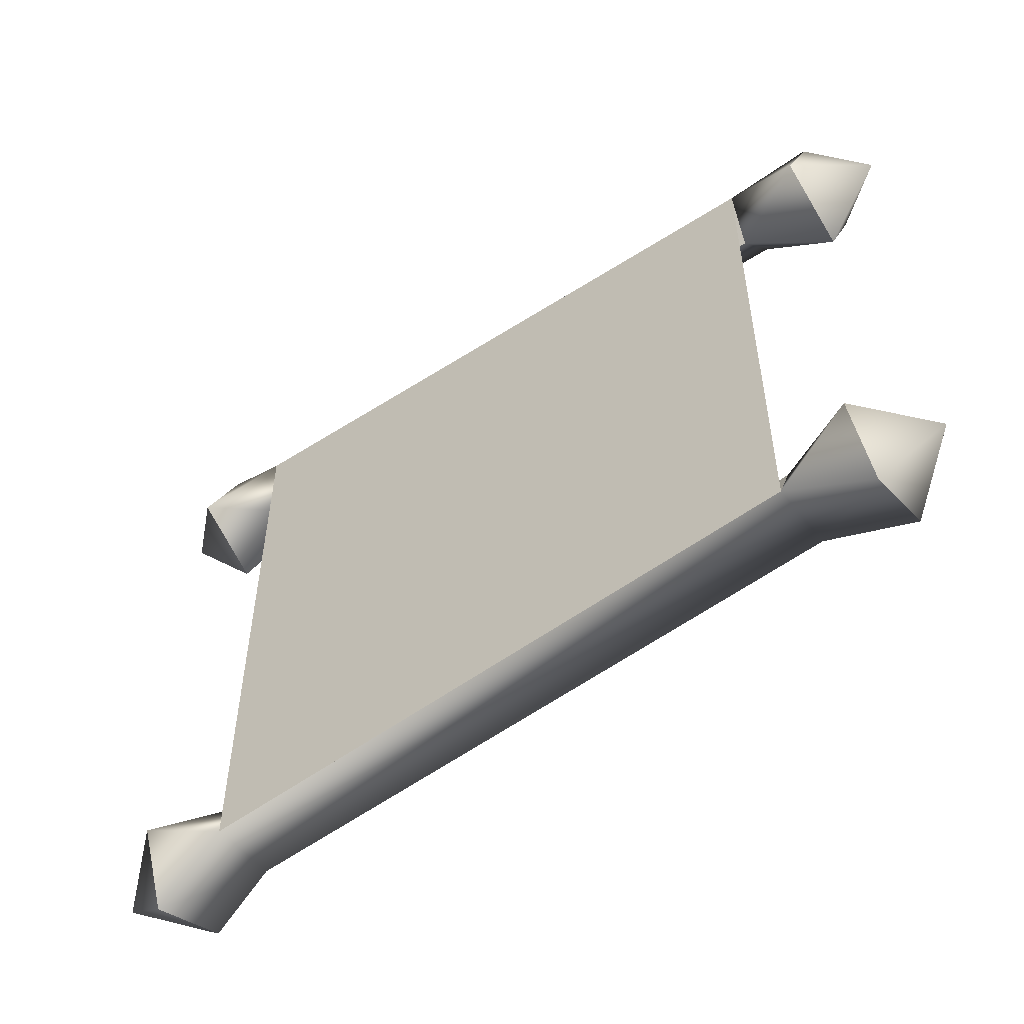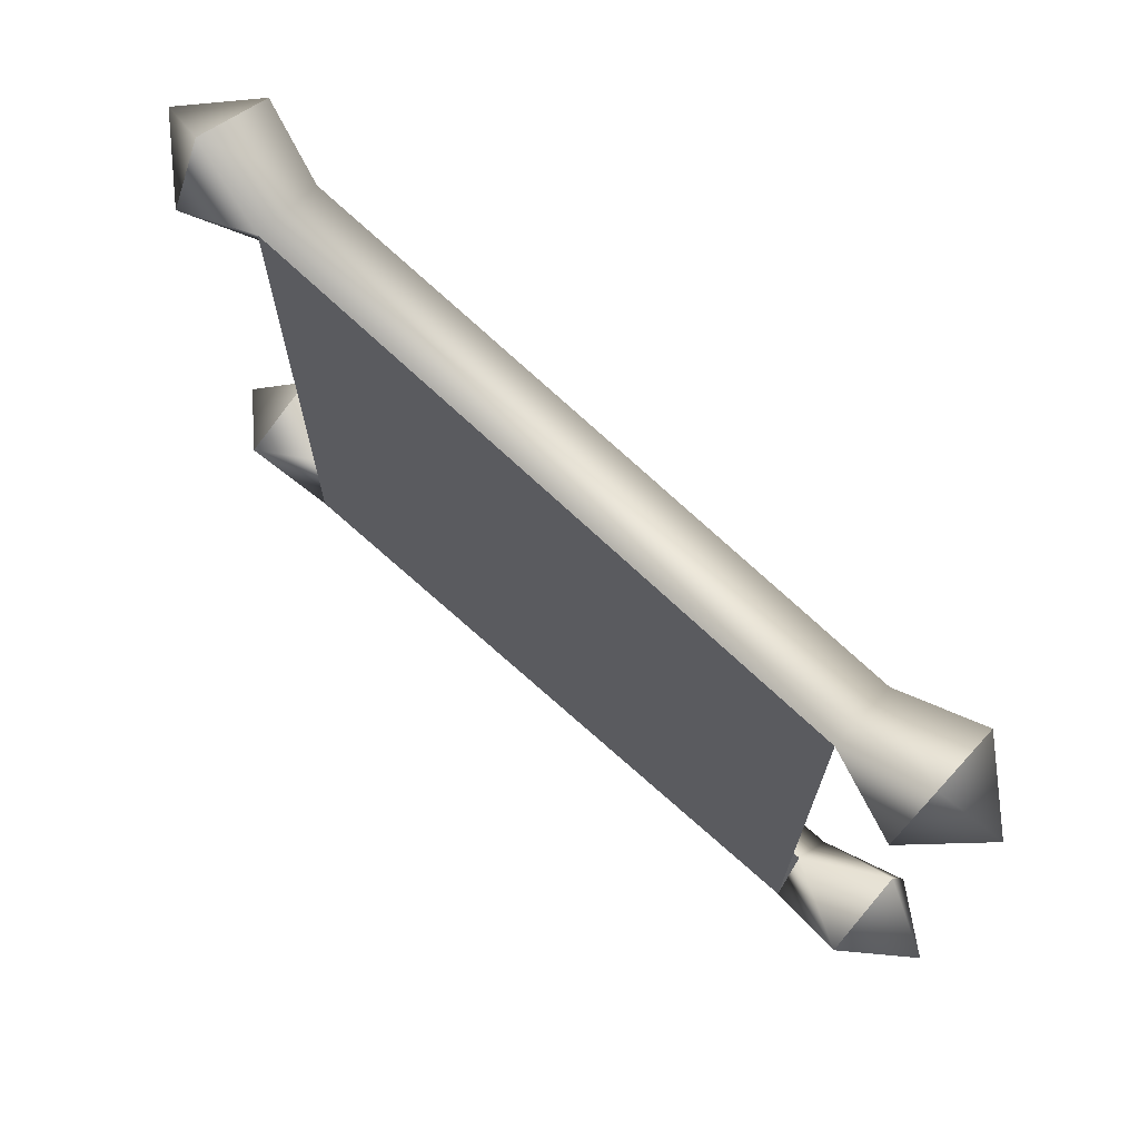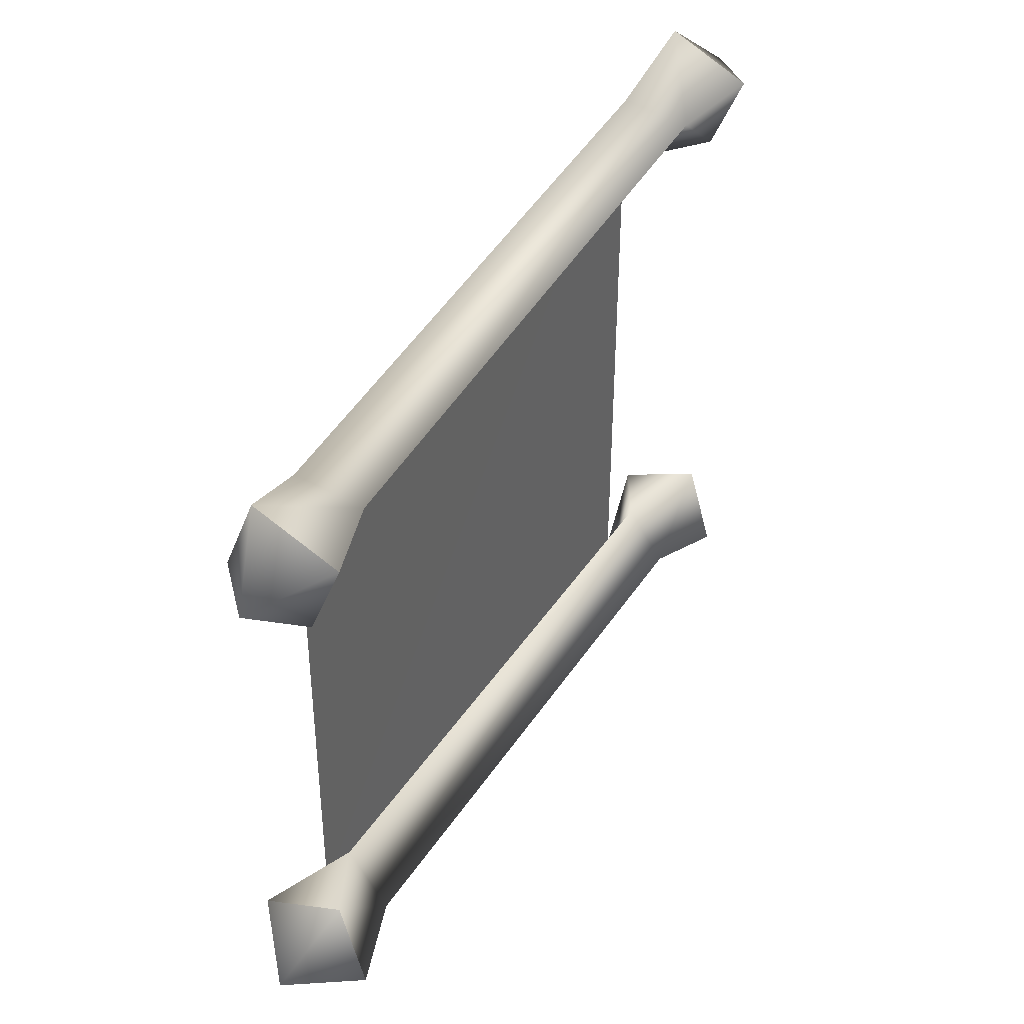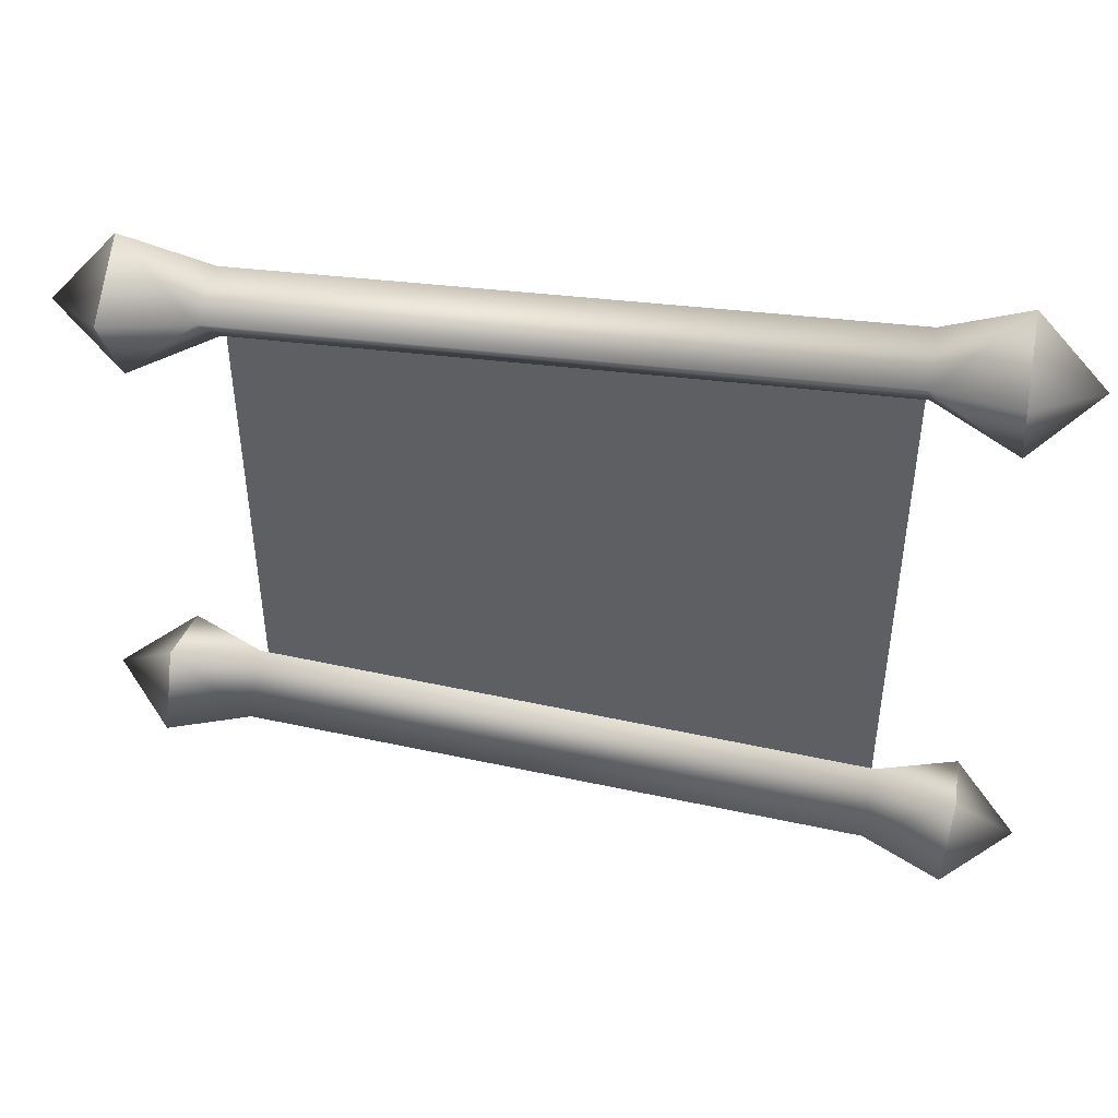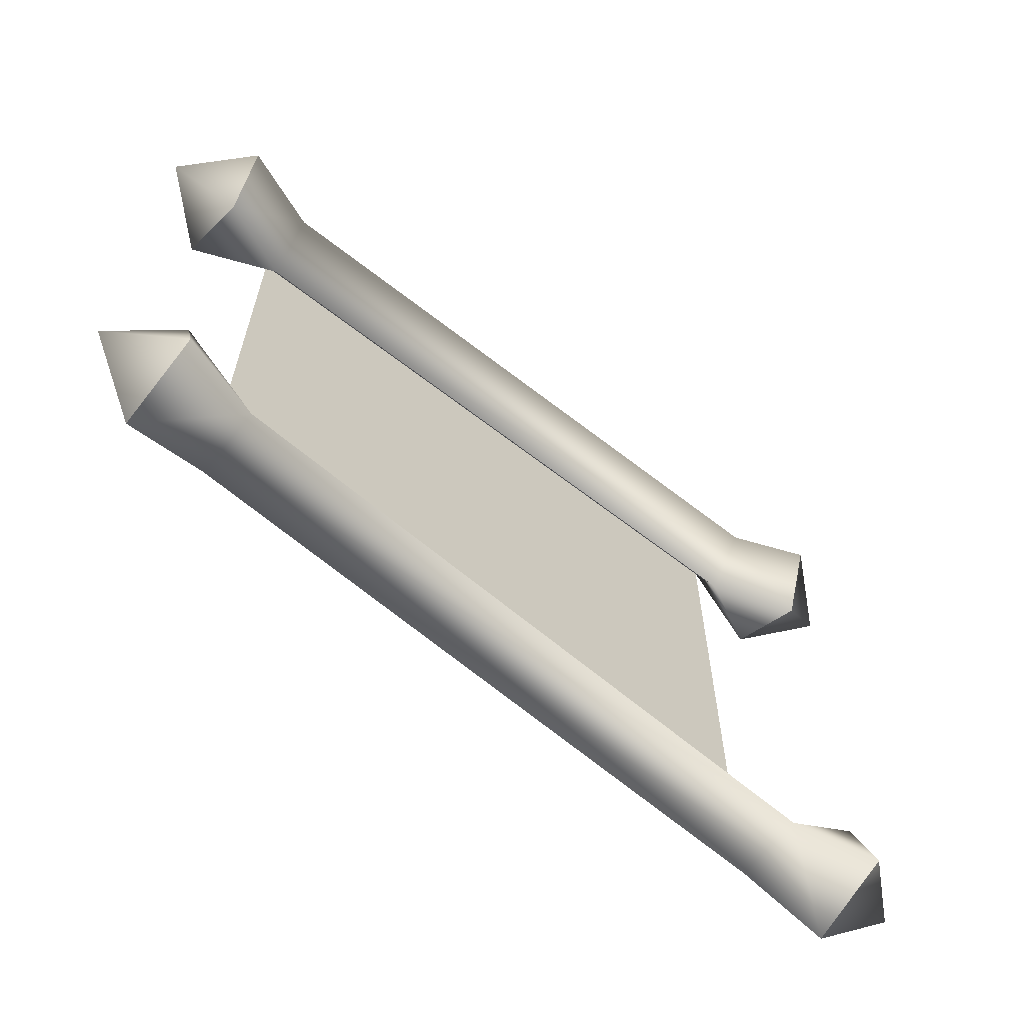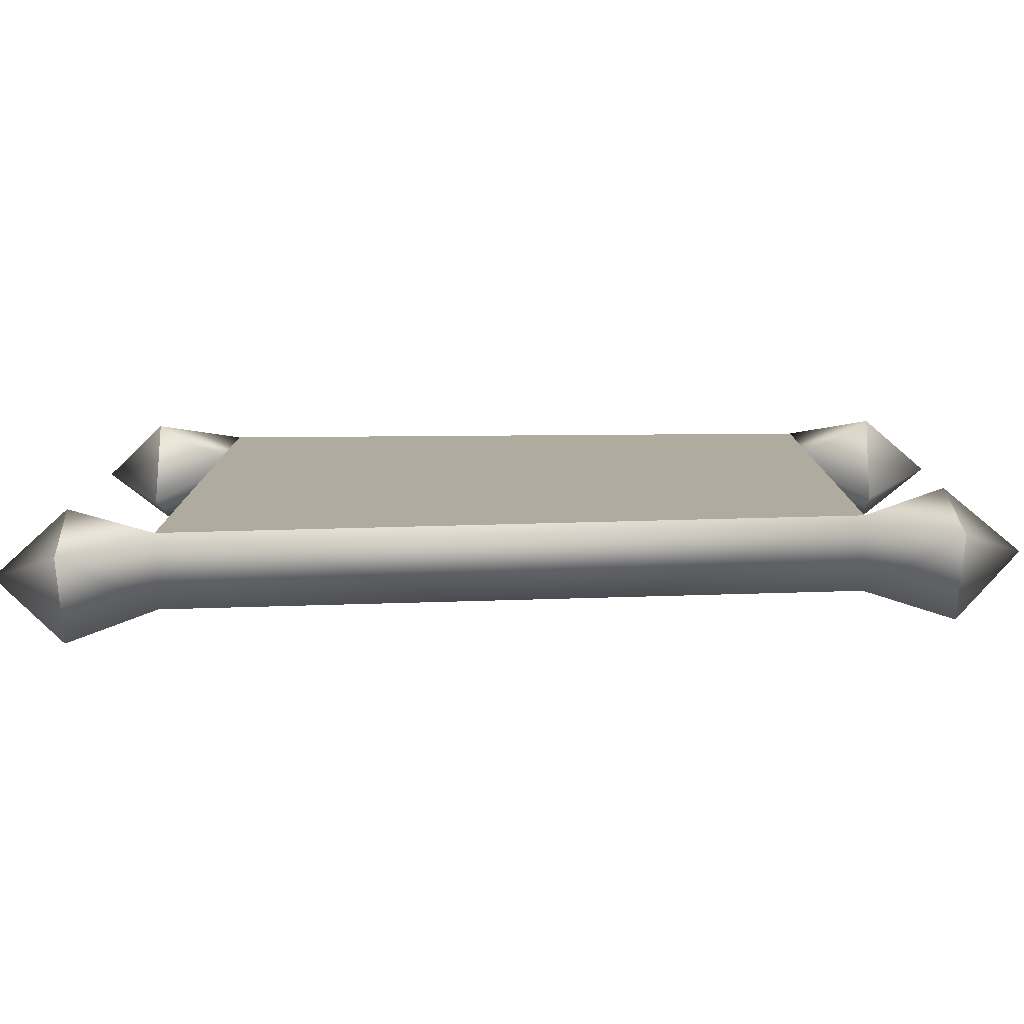
<metadata>
{"format":"obj","ext":"obj","renderer":"f3d","projection":"perspective","resolution":1024,"background":"white","views":[{"elev":-54.2,"azim":36.1,"up":"+Z"},{"elev":70.4,"azim":42.5,"up":"+Z"},{"elev":41.0,"azim":118.7,"up":"+Z"},{"elev":46.1,"azim":-168.3,"up":"+Z"},{"elev":-64.4,"azim":140.7,"up":"+Z"},{"elev":-80.0,"azim":0.9,"up":"+Z"}]}
</metadata>
<code>
o scrolla02
v -0.3639 0.02462 -0.3674
v -0.3633 0.02657 0.3282
v 0.3531 0.02462 -0.3298
v 0.4433 0.004419 0.2311
v 0.4405 0.09578 0.1847
v 0.5176 0.07022 0.2504
v 0.4462 0.1359 0.2788
v 0.4491 0.04456 0.3252
v -0.3633 0.02657 0.3282
v 0.3491 0.05206 0.2145
v 0.3533 0.02657 0.2844
v -0.3633 0.02657 0.3282
v -0.3676 0.05206 0.2583
v 0.3491 0.05206 0.2145
v -0.3674 0.05612 -0.2999
v 0.3531 0.02462 -0.3298
v 0.3496 0.05612 -0.2624
v -0.3674 0.05612 -0.2999
v -0.3639 0.02462 -0.3674
v 0.3531 0.02462 -0.3298
v 0.3531 0.02462 -0.3298
v -0.3633 0.02657 0.3282
v 0.3533 0.02657 0.2844
v -0.4594 0.006715 -0.3229
v -0.4614 0.1018 -0.2846
v -0.5307 0.06948 -0.3576
v -0.4563 0.1335 -0.3819
v -0.4543 0.03849 -0.4202
v 0.4434 0.006715 -0.2756
v 0.5179 0.06995 -0.3017
v 0.4414 0.1018 -0.2373
v 0.4465 0.1335 -0.3346
v 0.4485 0.03849 -0.3728
v -0.4591 0.004419 0.2863
v -0.4534 0.04456 0.3804
v -0.5306 0.07054 0.3136
v -0.4562 0.1359 0.334
v -0.4619 0.09578 0.2399
v 0.3496 0.05612 -0.2624
v -0.3641 0.1039 -0.3633
v -0.3674 0.05612 -0.2999
v 0.3529 0.1039 -0.3257
v -0.3639 0.02462 -0.3674
v 0.3531 0.02462 -0.3298
v 0.3533 0.02657 0.2844
v -0.364 0.1052 0.3172
v -0.3633 0.02657 0.3282
v 0.3527 0.1052 0.2734
v -0.3676 0.05206 0.2583
v 0.3491 0.05206 0.2145
v -0.4614 0.1018 -0.2846
v -0.3641 0.1039 -0.3633
v -0.4563 0.1335 -0.3819
v -0.3674 0.05612 -0.2999
v -0.4543 0.03849 -0.4202
v -0.3639 0.02462 -0.3674
v -0.4594 0.006715 -0.3229
v 0.4414 0.1018 -0.2373
v 0.3529 0.1039 -0.3257
v 0.3496 0.05612 -0.2624
v 0.4434 0.006715 -0.2756
v 0.4465 0.1335 -0.3346
v 0.4485 0.03849 -0.3728
v 0.3531 0.02462 -0.3298
v 0.4491 0.04456 0.3252
v 0.3527 0.1052 0.2734
v 0.3533 0.02657 0.2844
v 0.4433 0.004419 0.2311
v 0.4462 0.1359 0.2788
v 0.4405 0.09578 0.1847
v 0.3491 0.05206 0.2145
v -0.364 0.1052 0.3172
v -0.3676 0.05206 0.2583
v -0.4619 0.09578 0.2399
v -0.4562 0.1359 0.334
v -0.4591 0.004419 0.2863
v -0.3633 0.02657 0.3282
v -0.4534 0.04456 0.3804
g Geoset0
f 1 2 3
f 4 5 6
f 6 5 7
f 8 6 7
f 4 6 8
f 9 10 11
f 12 13 14
f 15 16 17
f 18 19 20
f 21 22 23
f 24 25 26
f 26 25 27
f 28 26 27
f 24 26 28
f 29 30 31
f 31 30 32
f 30 33 32
f 29 33 30
f 34 35 36
f 36 35 37
f 38 36 37
f 34 36 38
f 39 40 41
f 39 42 40
f 42 43 40
f 42 44 43
f 45 46 47
f 45 48 46
f 48 49 46
f 48 50 49
f 51 52 53
f 54 52 51
f 52 55 53
f 52 56 55
f 56 57 55
f 56 54 57
f 54 51 57
f 58 59 60
f 61 58 60
f 58 62 59
f 62 63 59
f 59 63 64
f 63 61 64
f 61 60 64
f 65 66 67
f 68 65 67
f 65 69 66
f 69 70 66
f 66 70 71
f 70 68 71
f 68 67 71
f 72 73 74
f 72 74 75
f 73 76 74
f 73 77 76
f 77 78 76
f 77 72 78
f 78 72 75

</code>
